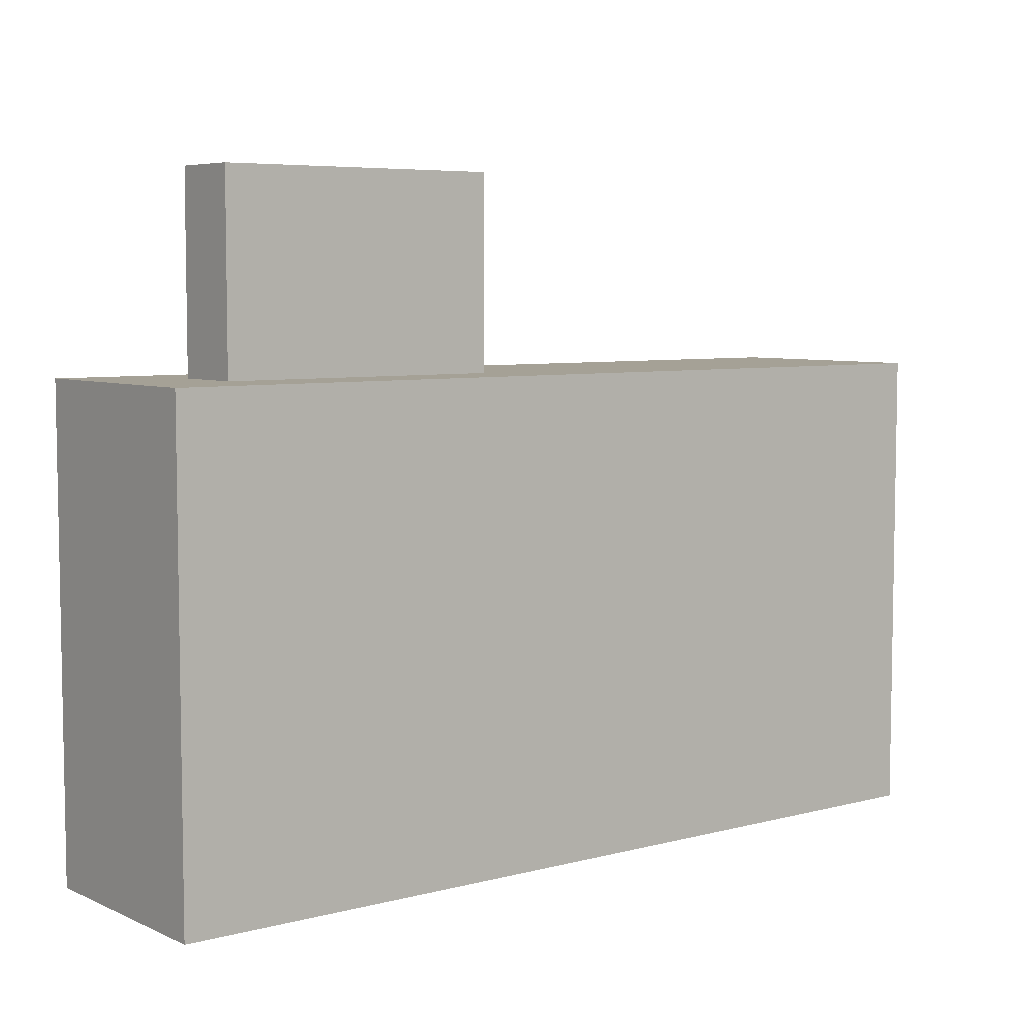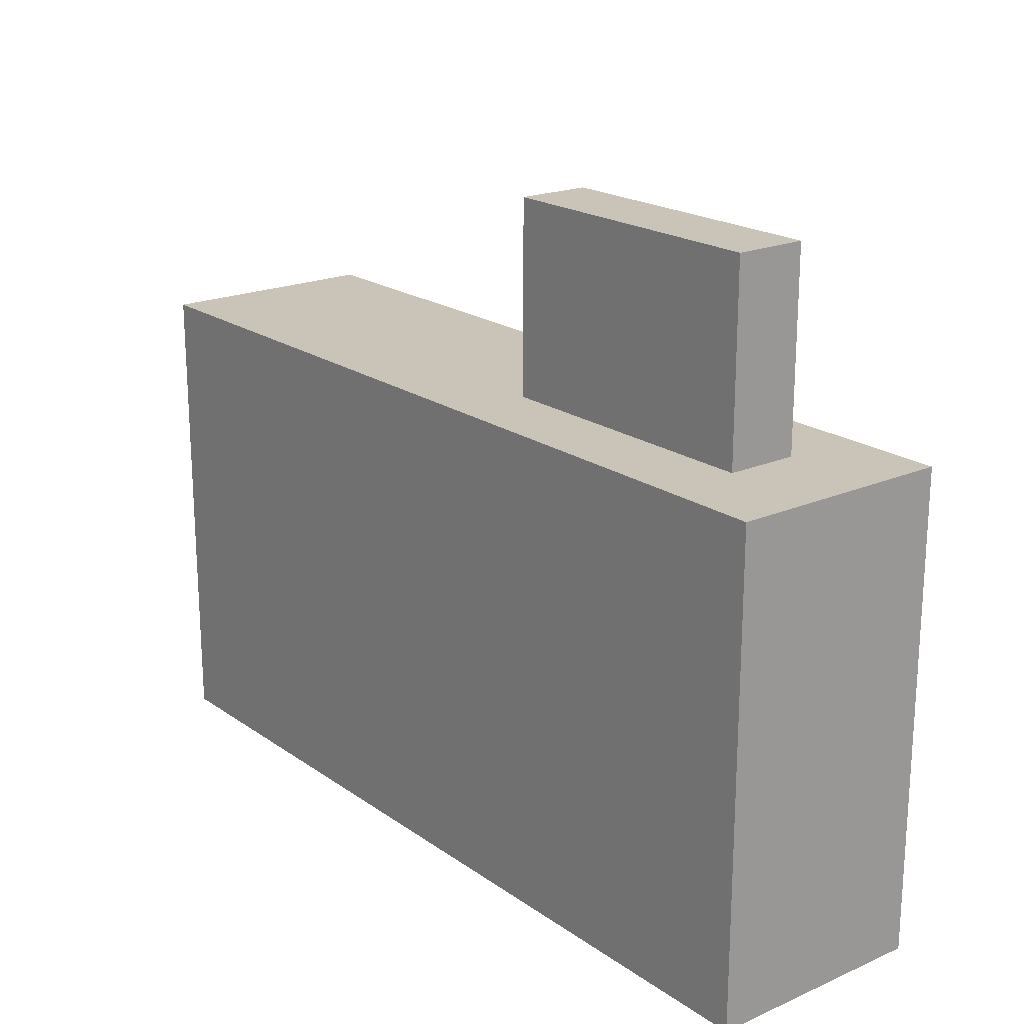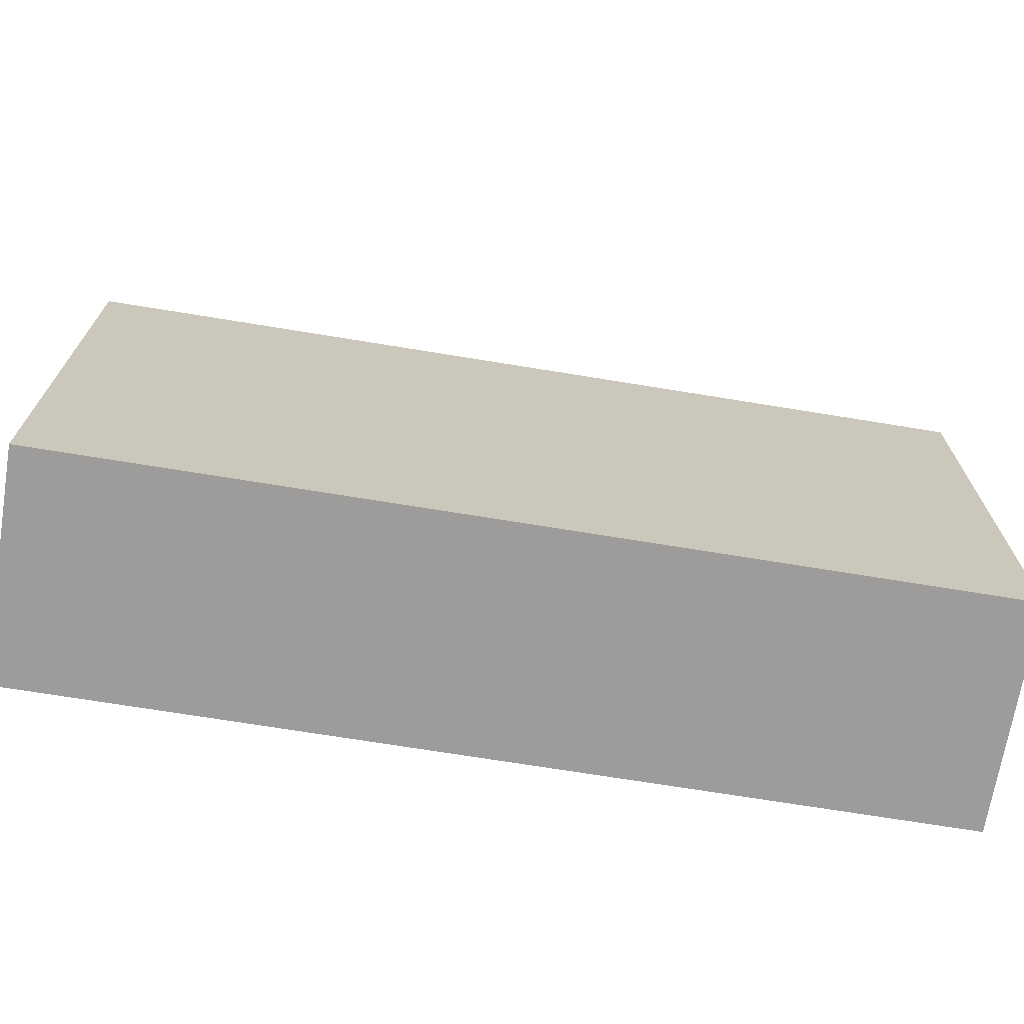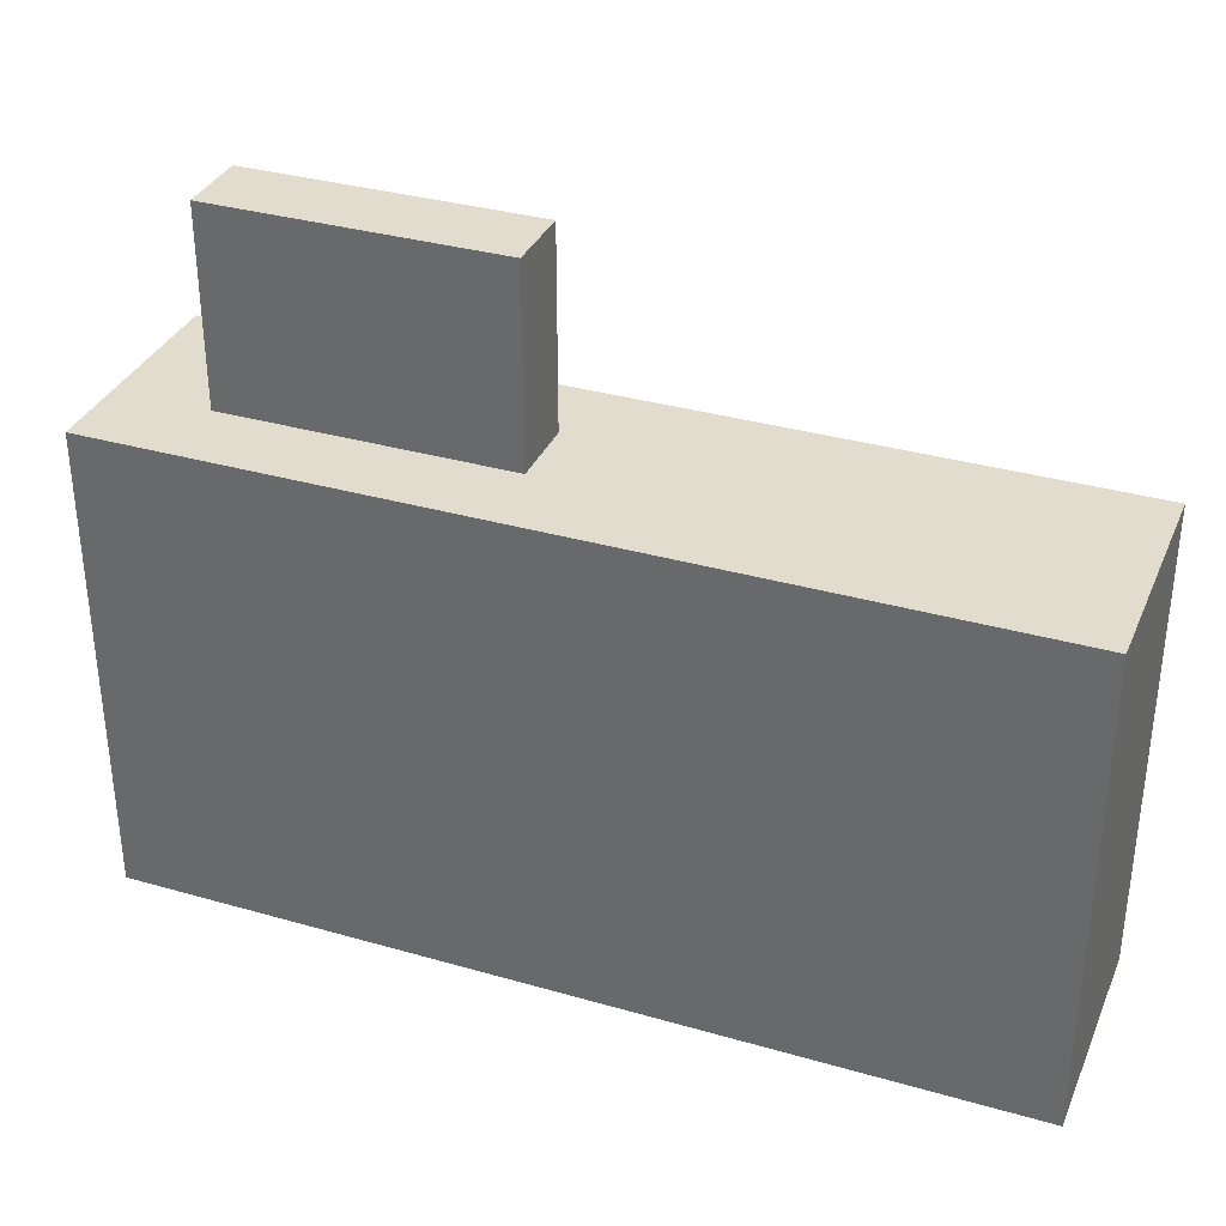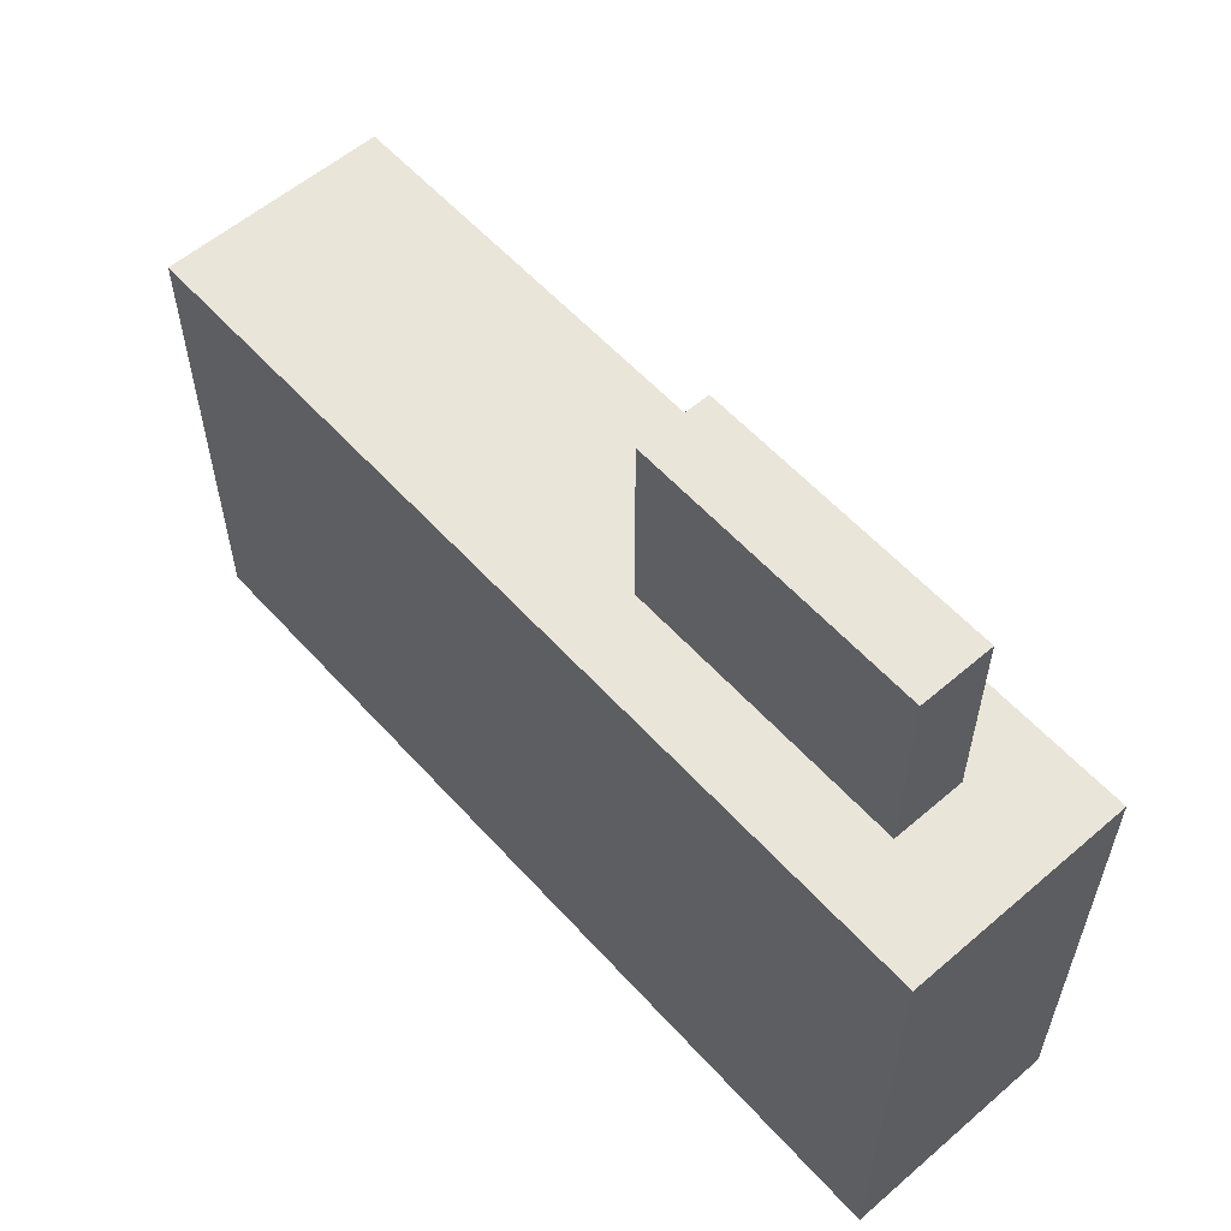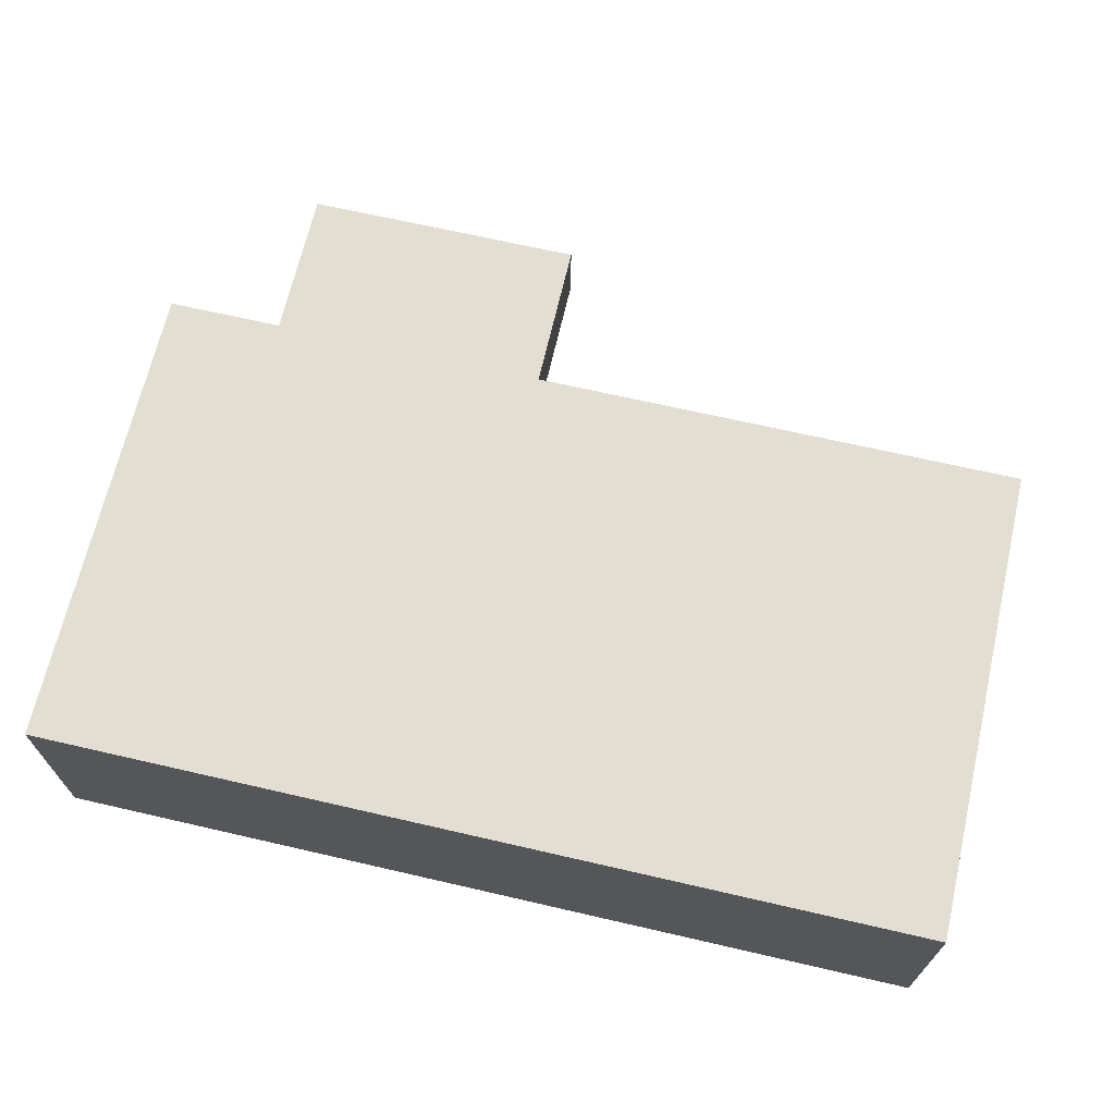
<metadata>
{"format":"obj","ext":"obj","renderer":"f3d","projection":"perspective","resolution":1024,"background":"white","views":[{"elev":6.1,"azim":142.1,"up":"+Z"},{"elev":20.0,"azim":51.5,"up":"+Z"},{"elev":-70.1,"azim":170.7,"up":"+Z"},{"elev":34.1,"azim":-158.8,"up":"+Z"},{"elev":57.7,"azim":48.4,"up":"+Z"},{"elev":67.9,"azim":-167.0,"up":"+Y"}]}
</metadata>
<code>
v 1.3 1.584 9.03
v 7.281 1.584 9.03
v 1.3 3.082 9.03
v 7.281 3.082 9.03
v 1.3 3.082 1.694
v 1.3 1.584 1.694
v 6.085 3.082 1.694
v 7.281 3.082 2.89
v 7.281 1.584 2.89
v 6.085 1.584 1.694
v -9.27 0 5
v 9.27 0 5
v -9.27 4.666 5
v 9.27 4.666 5
v -9.27 4.666 -5
v 9.27 4.666 -5
v -9.27 0 -5
v 9.27 0 -5
f 1 2 4 3
f 5 8 7
f 5 7 10 6
f 6 10 9
f 2 9 8 4
f 6 1 3 5
f 7 8 9 10
f 3 4 8 5
f 6 9 2 1
f 11 12 14 13
f 13 14 16 15
f 15 16 18 17
f 17 18 12 11
f 12 18 16 14
f 17 11 13 15

</code>
